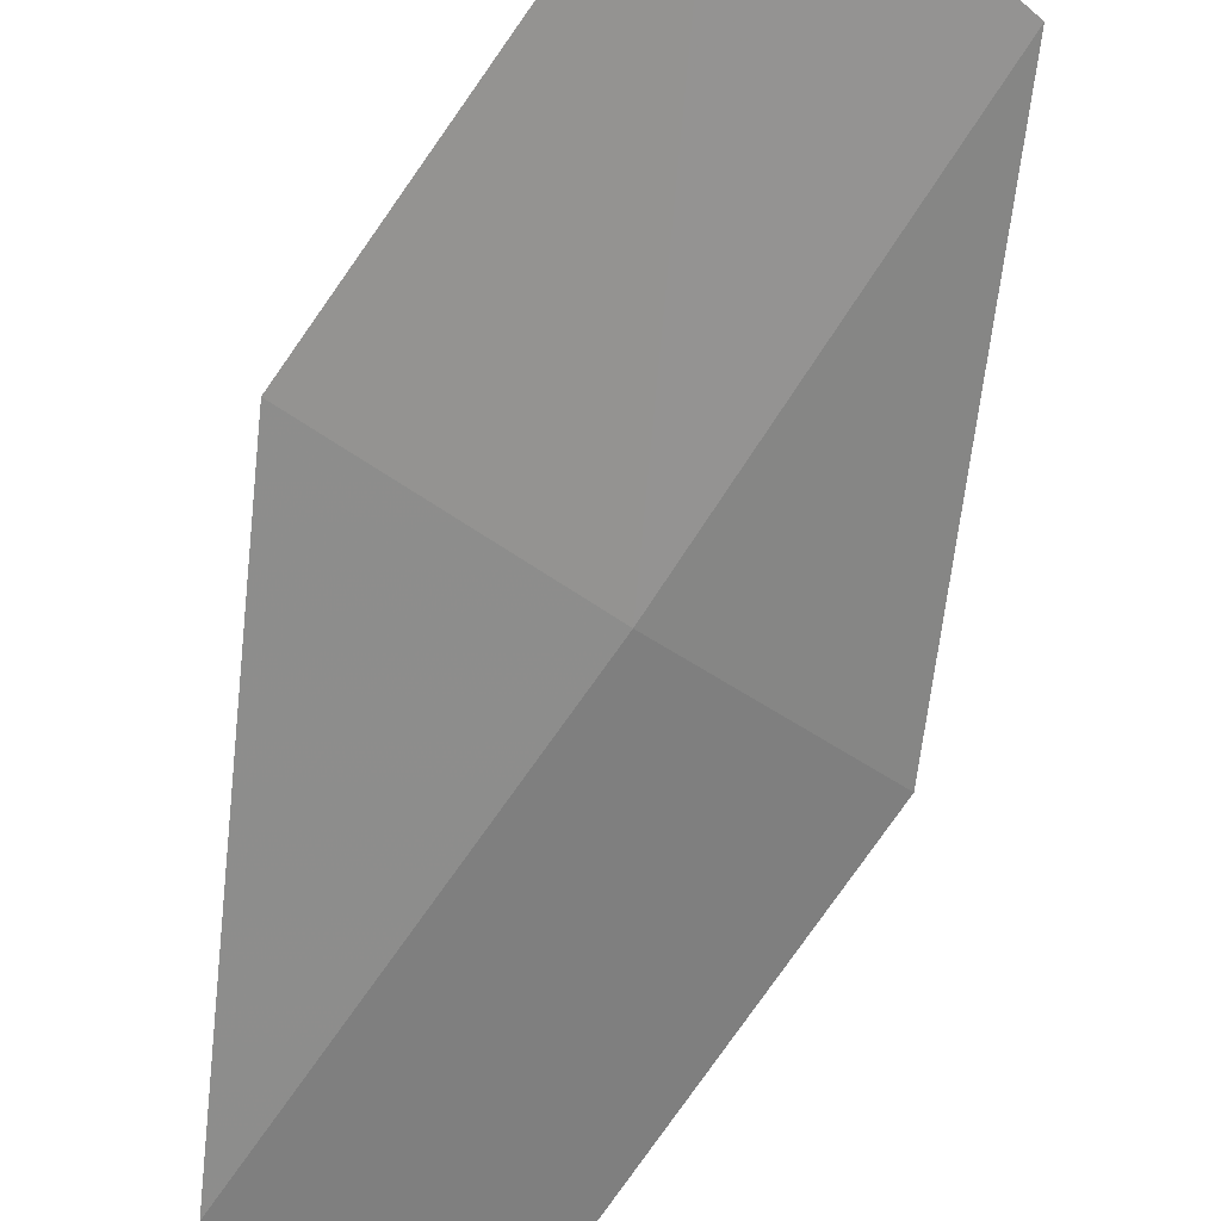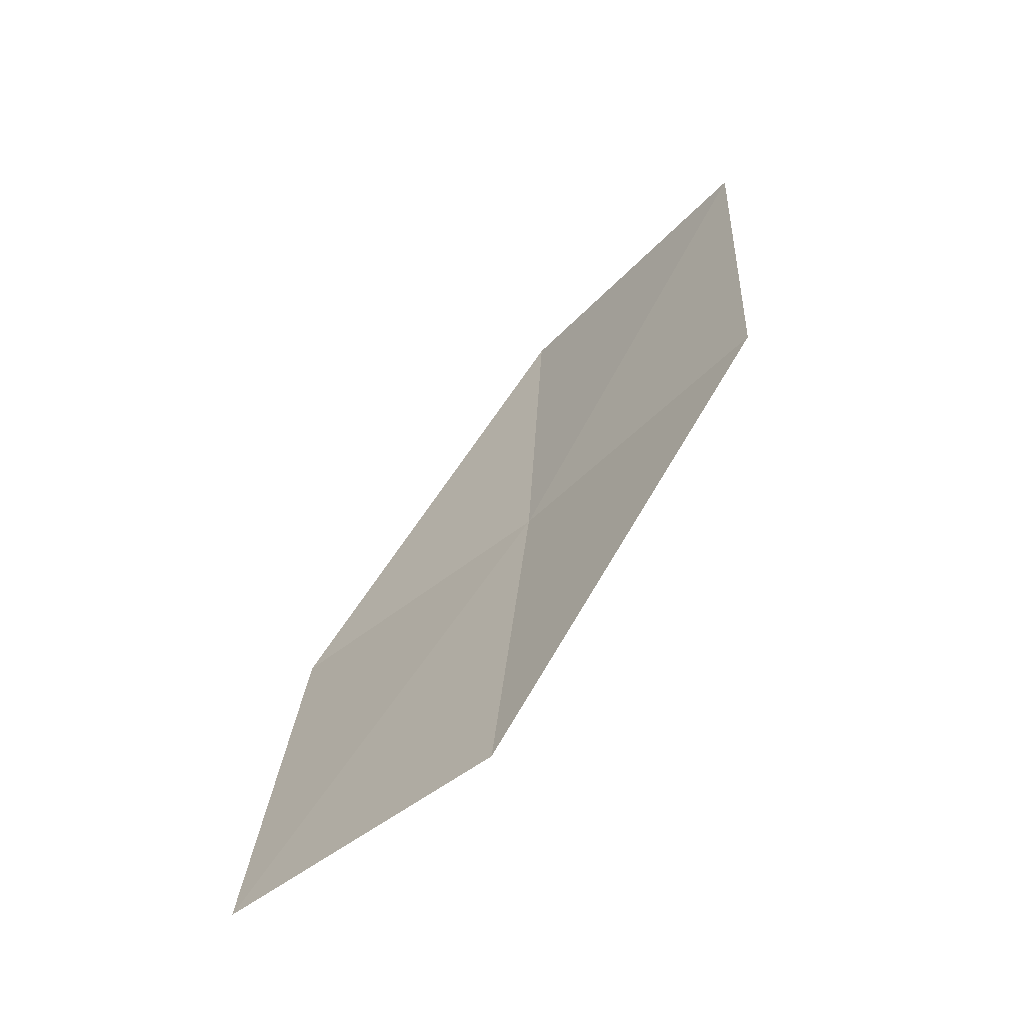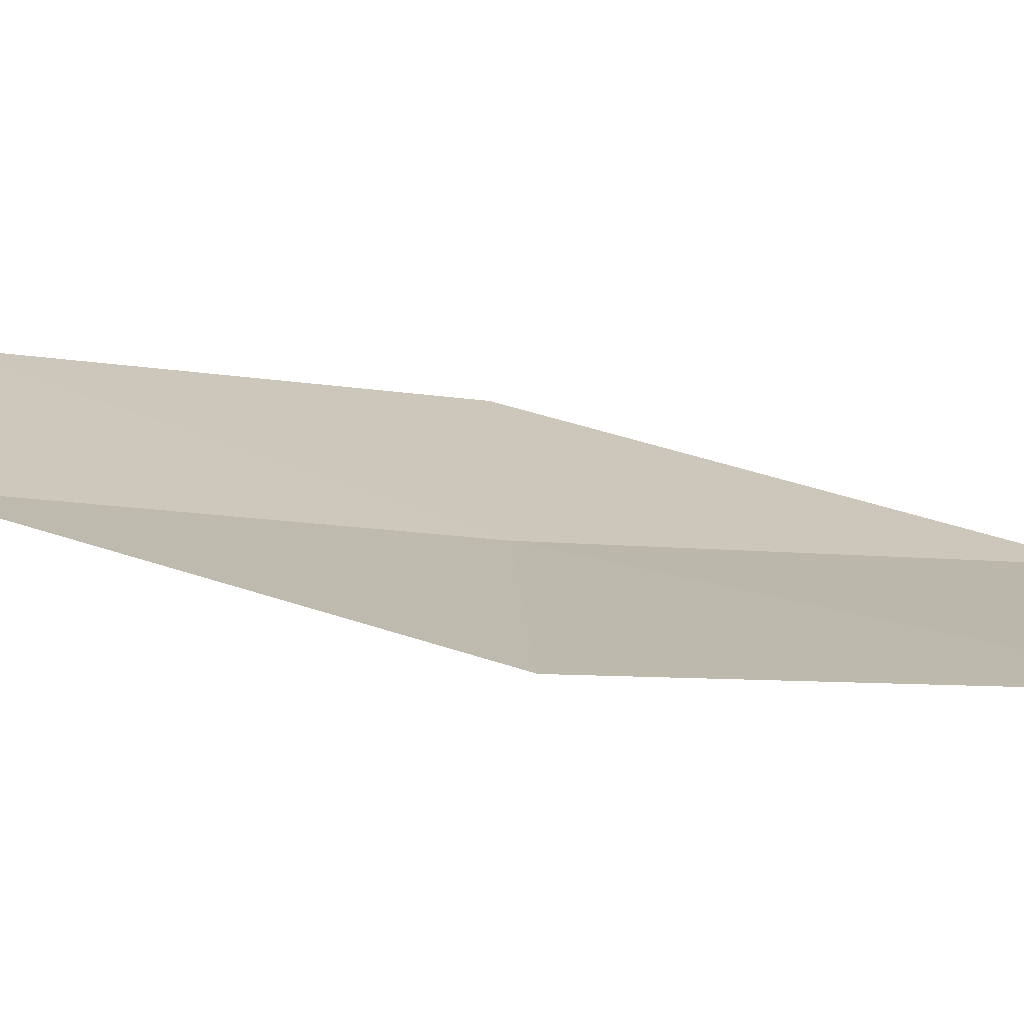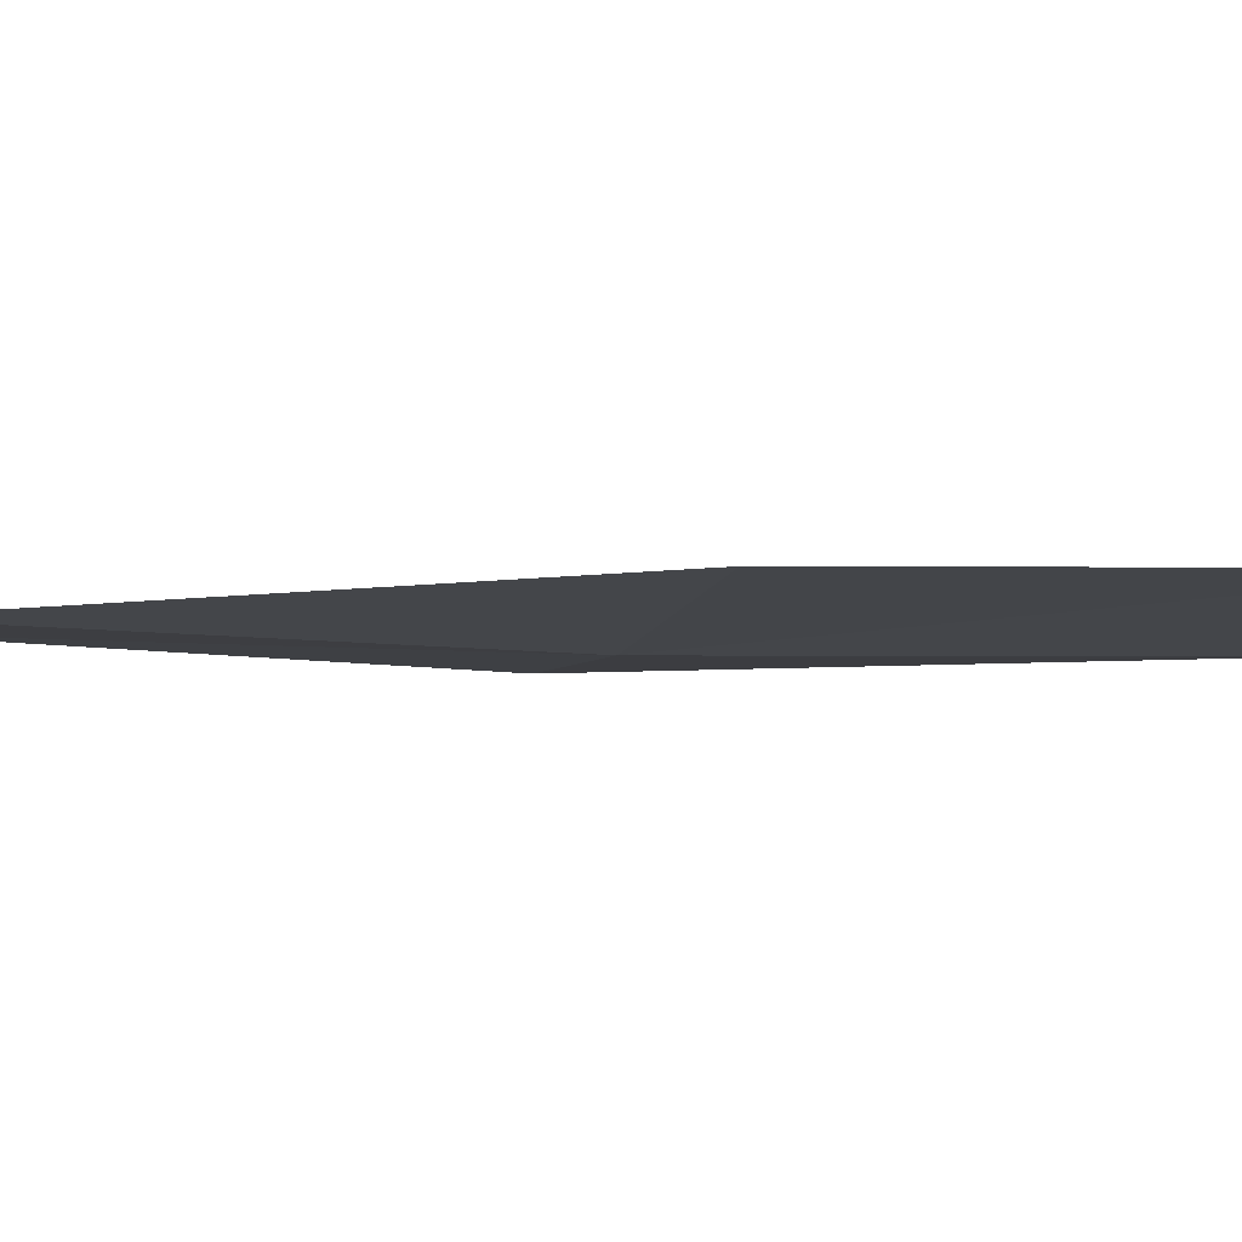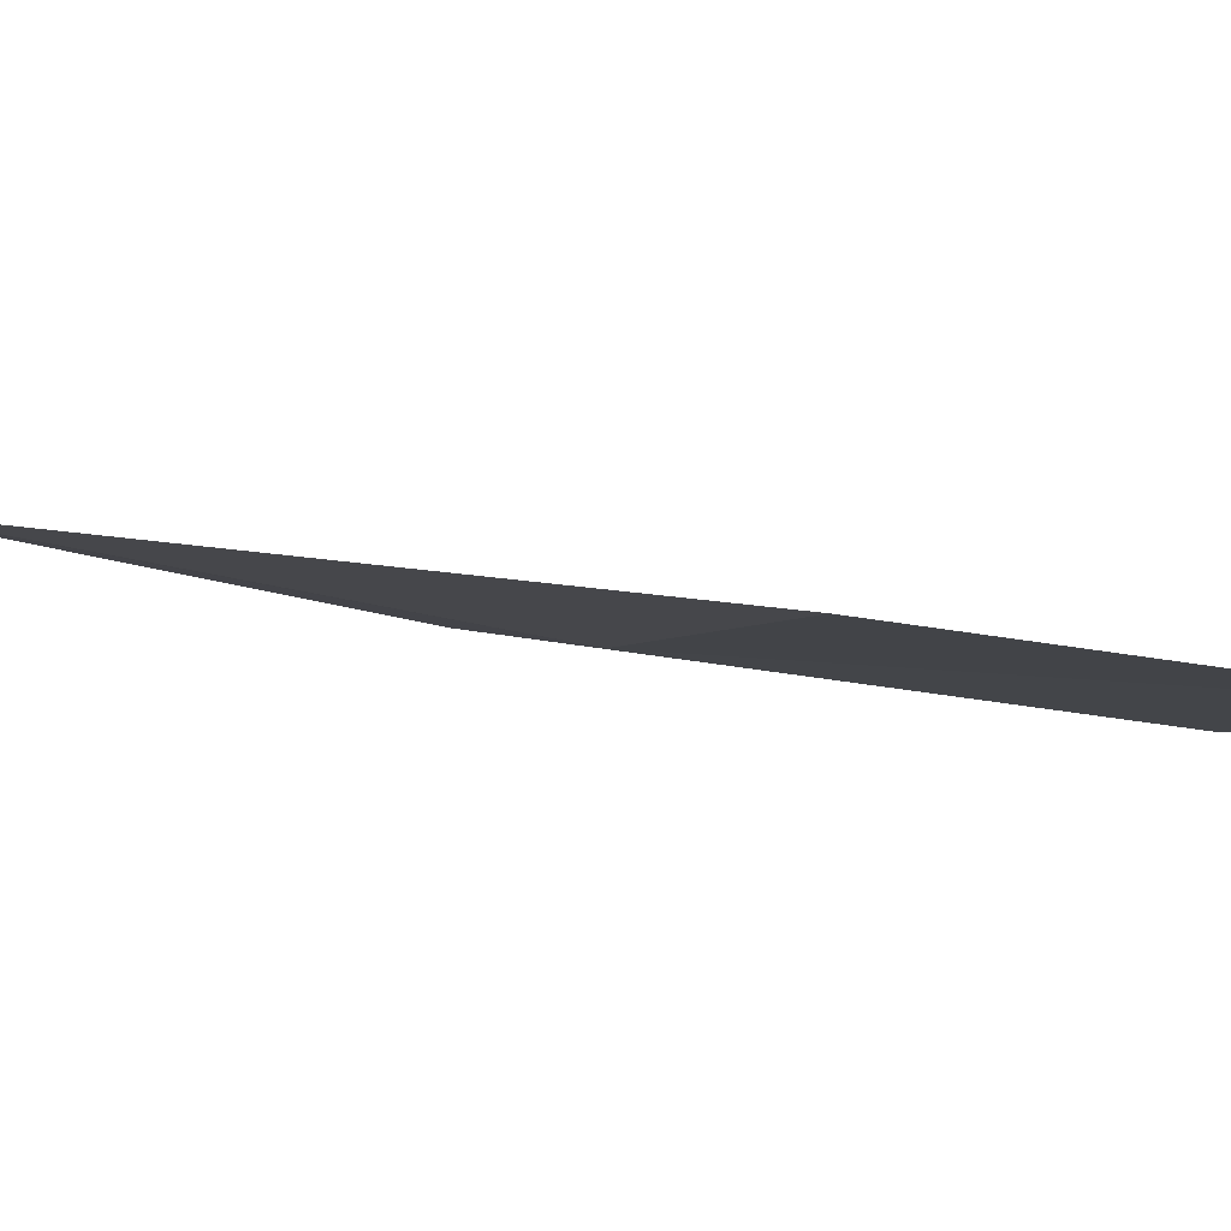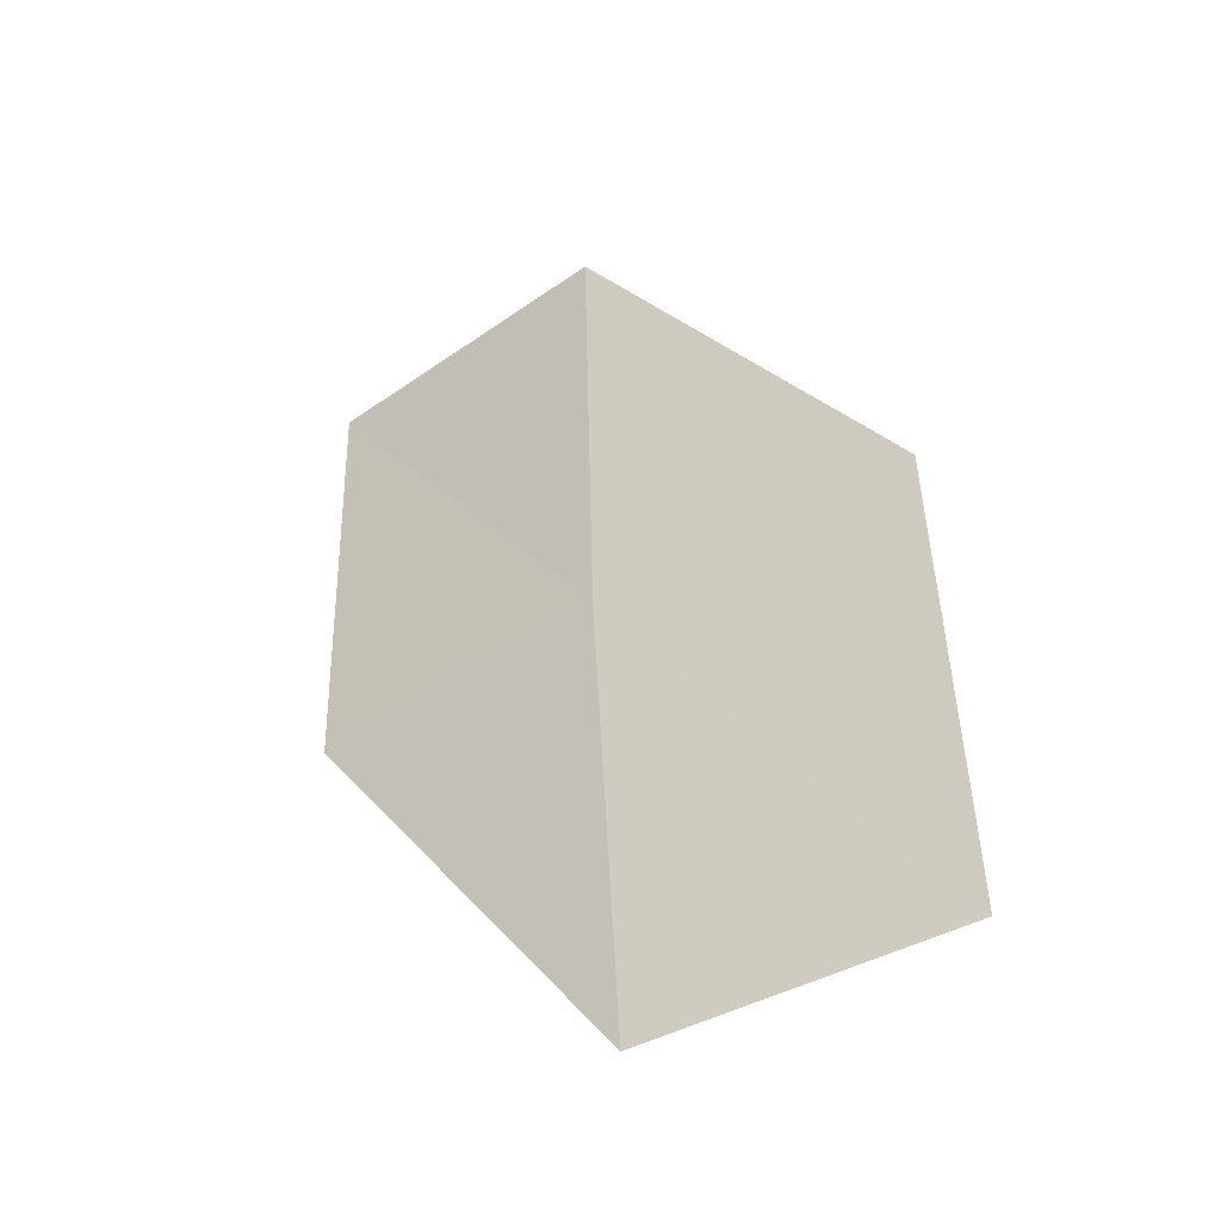
<metadata>
{"format":"obj","ext":"obj","renderer":"f3d","projection":"perspective","resolution":1024,"background":"white","views":[{"elev":-79.7,"azim":141.9,"up":"+Y"},{"elev":-54.6,"azim":-172.9,"up":"+Z"},{"elev":54.2,"azim":-94.0,"up":"+Y"},{"elev":-42.9,"azim":75.9,"up":"+Y"},{"elev":-40.1,"azim":63.1,"up":"+Y"},{"elev":-49.3,"azim":-2.4,"up":"+Z"}]}
</metadata>
<code>
v 16.08 14.29 8.325
v 17.32 13.48 8.326
v 17.44 13.86 6.227
v 16.2 14.64 6.228
v 14.93 15.22 8.324
v 16.02 14.01 10.44
v 14.87 14.98 10.44
f 1 3 2
f 1 4 3
f 1 5 4
f 1 2 6
f 1 6 7
f 1 7 5

</code>
